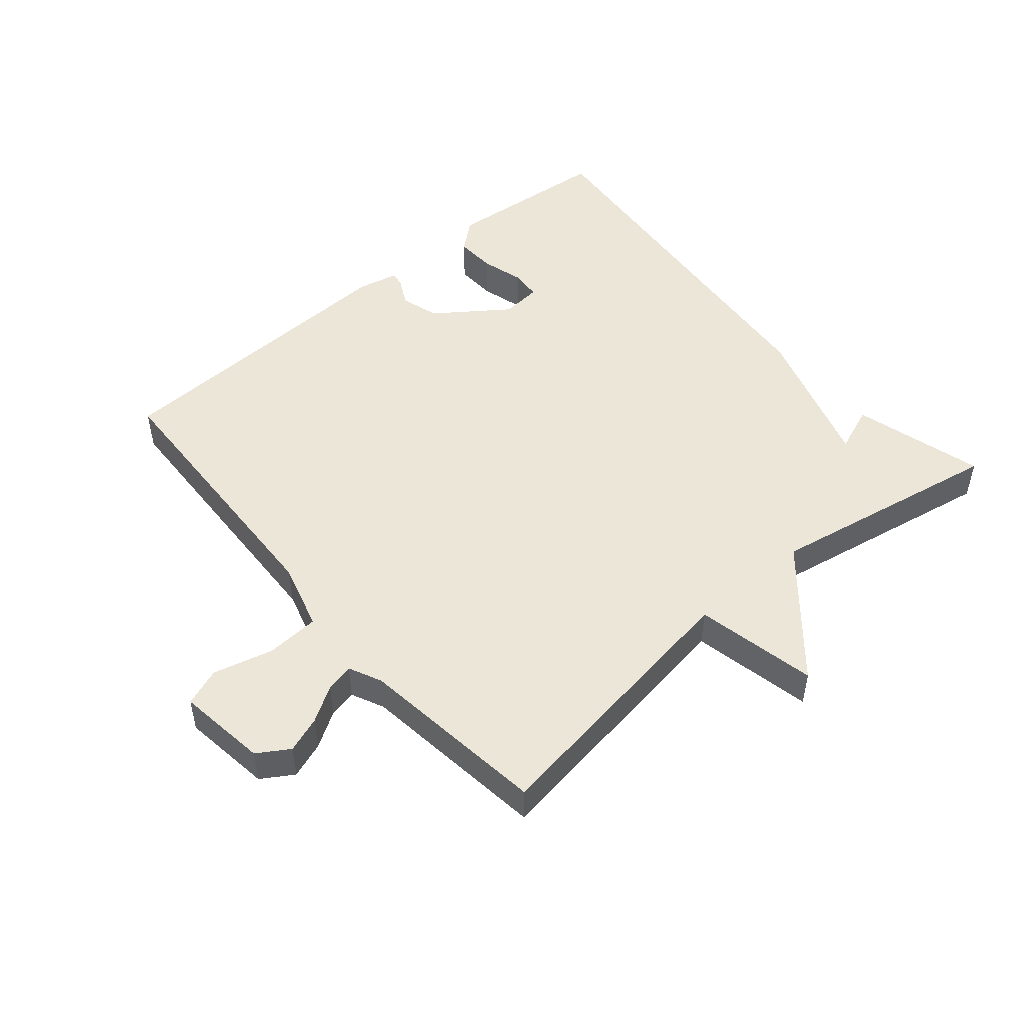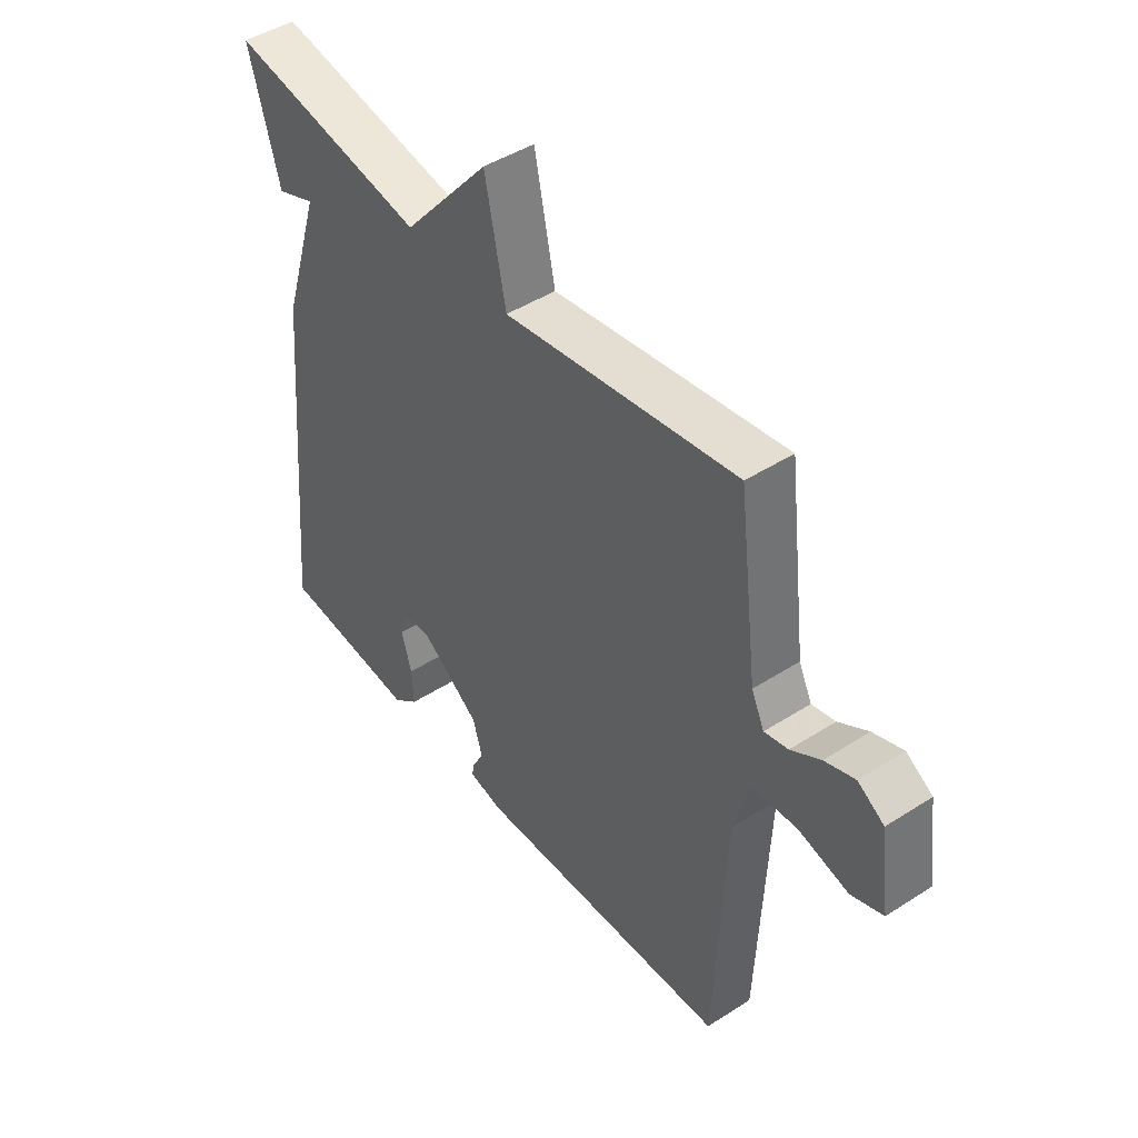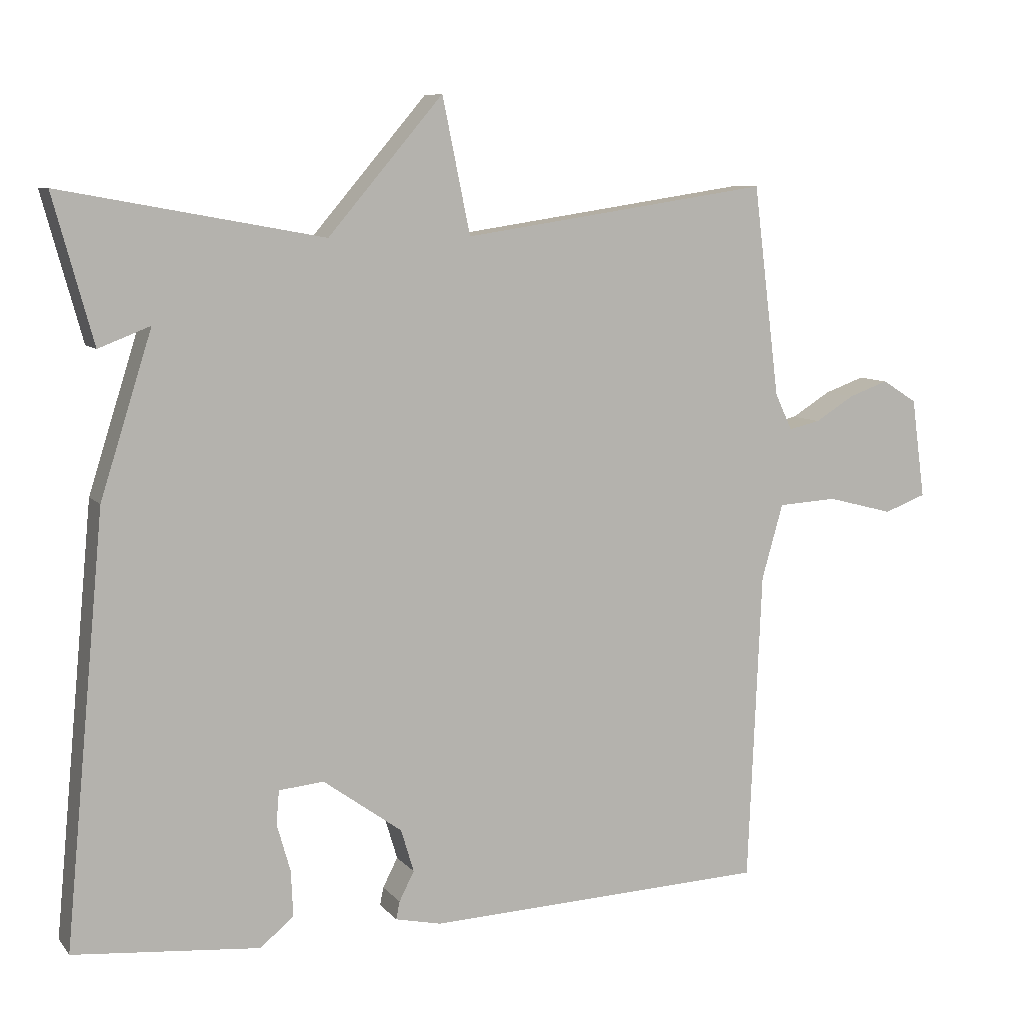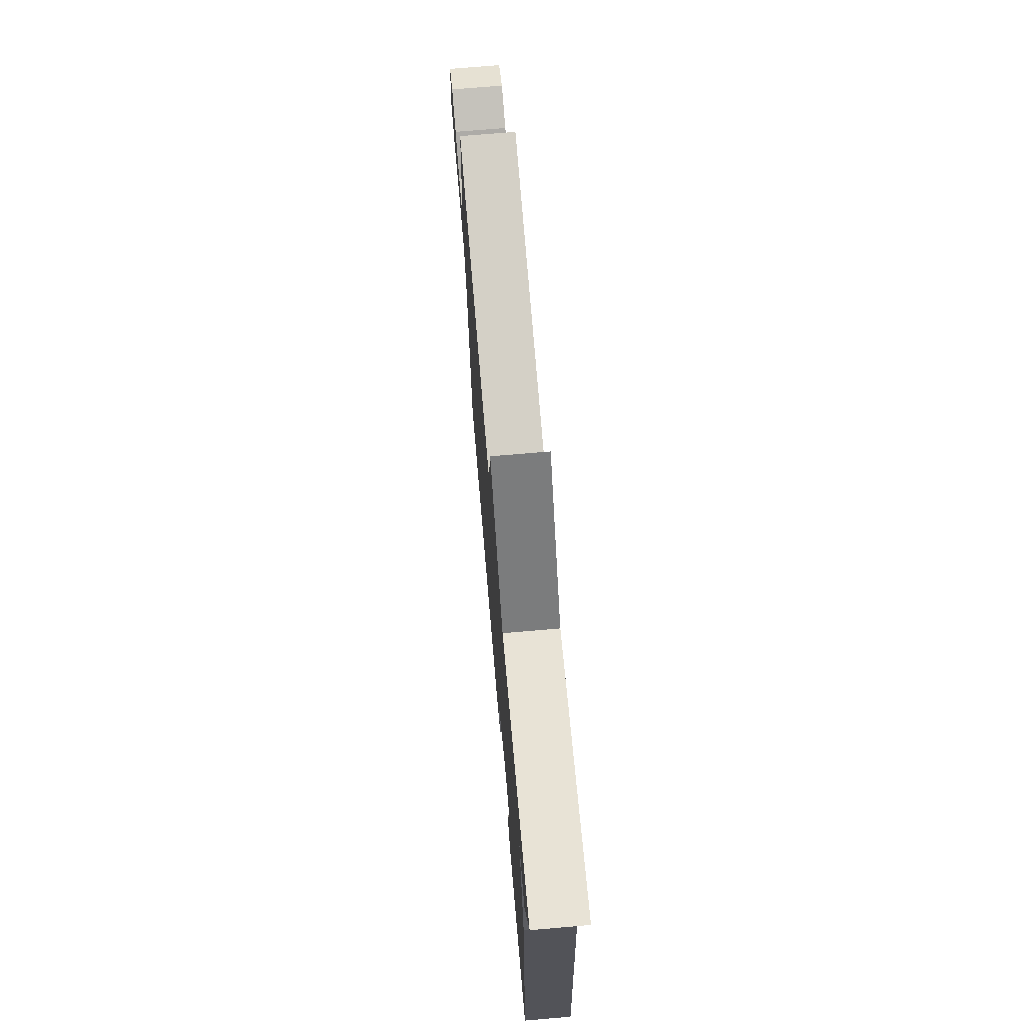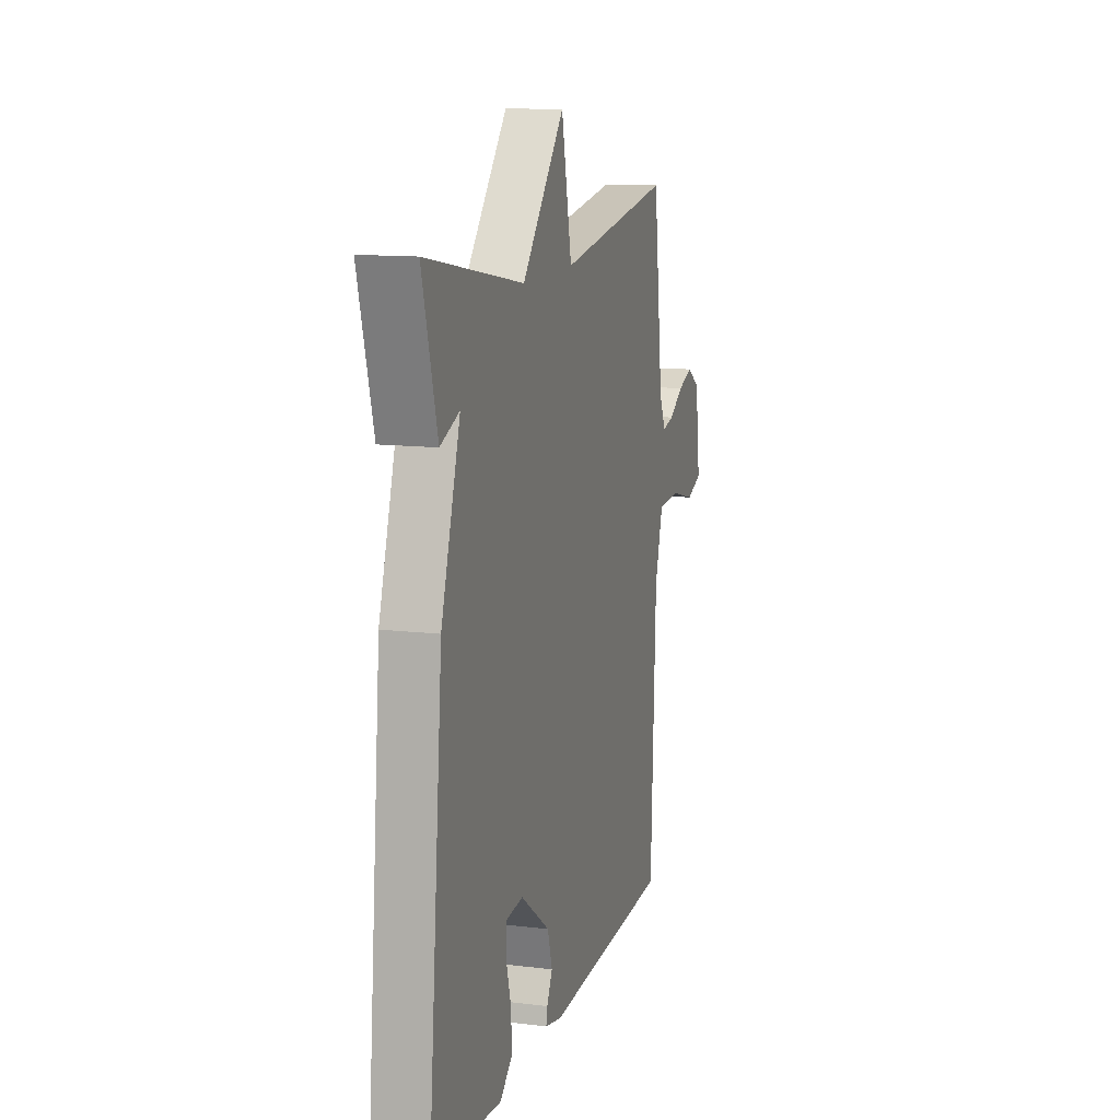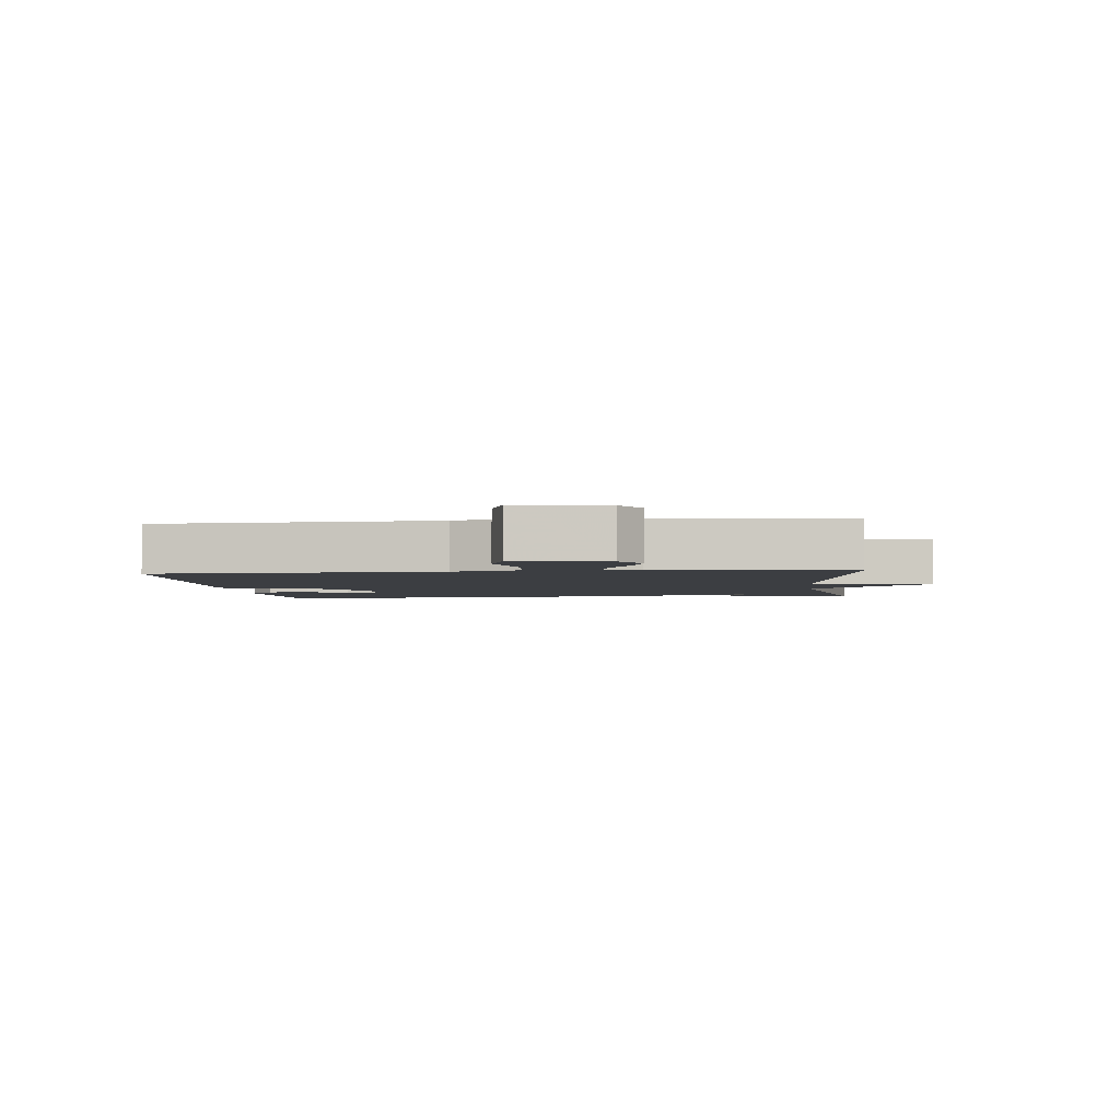
<metadata>
{"format":"obj","ext":"obj","renderer":"f3d","projection":"perspective","resolution":1024,"background":"white","views":[{"elev":49.4,"azim":-40.3,"up":"+Y"},{"elev":45.7,"azim":-126.4,"up":"+Z"},{"elev":8.1,"azim":158.1,"up":"+Z"},{"elev":72.2,"azim":85.1,"up":"+Z"},{"elev":12.4,"azim":105.8,"up":"+Z"},{"elev":-3.0,"azim":-84.0,"up":"+Y"}]}
</metadata>
<code>
v -0.5 0.07 0.5
v -0.067 0.07 0.434
v -0.028 0.07 0.623
v 0.133 0.07 0.434
v 0.5 0.07 0.5
v 0.444 0.07 0.296
v 0.372 0.07 0.324
v 0.444 0.07 0.096
v 0.5 0.07 -0.5
v 0.24 0.07 -0.523
v 0.193 0.07 -0.484
v 0.196 0.07 -0.42
v 0.215 0.07 -0.353
v 0.211 0.07 -0.306
v 0.148 0.07 -0.3
v 0.037 0.07 -0.38
v 0.019 0.07 -0.44
v 0.04 0.07 -0.481
v 0.045 0.07 -0.506
v -0.019 0.07 -0.52
v -0.5 0.07 -0.5
v -0.519 0.07 -0.062
v -0.549 0.07 0.043
v -0.632 0.07 0.048
v -0.725 0.07 0.024
v -0.784 0.07 0.046
v -0.765 0.07 0.186
v -0.716 0.07 0.217
v -0.66 0.07 0.197
v -0.605 0.07 0.163
v -0.561 0.07 0.153
v -0.537 0.07 0.204
v -0.5 0 0.5
v -0.067 0 0.434
v -0.028 0 0.623
v 0.133 0 0.434
v 0.5 0 0.5
v 0.444 0 0.296
v 0.372 0 0.324
v 0.444 0 0.096
v 0.5 0 -0.5
v 0.24 0 -0.523
v 0.193 0 -0.484
v 0.196 0 -0.42
v 0.215 0 -0.353
v 0.211 0 -0.306
v 0.148 0 -0.3
v 0.037 0 -0.38
v 0.019 0 -0.44
v 0.04 0 -0.481
v 0.045 0 -0.506
v -0.019 0 -0.52
v -0.5 0 -0.5
v -0.519 0 -0.062
v -0.549 0 0.043
v -0.632 0 0.048
v -0.725 0 0.024
v -0.784 0 0.046
v -0.765 0 0.186
v -0.716 0 0.217
v -0.66 0 0.197
v -0.605 0 0.163
v -0.561 0 0.153
v -0.537 0 0.204
f 28 29 30
f 27 28 30
f 26 27 30
f 25 26 30
f 24 25 30
f 23 24 30 31
f 22 23 31 32
f 20 21 22
f 19 20 22
f 18 19 22
f 17 18 22
f 32 1 2
f 22 32 2
f 17 22 2
f 16 17 2
f 11 12 13
f 10 11 13
f 9 10 13
f 8 9 13
f 7 8 13 14
f 4 5 6 7
f 4 7 14 15
f 4 15 16
f 3 4 16
f 2 3 16
f 62 61 60
f 62 60 59
f 62 59 58
f 62 58 57
f 62 57 56
f 63 62 56 55
f 64 63 55 54
f 54 53 52
f 54 52 51
f 54 51 50
f 54 50 49
f 34 33 64
f 34 64 54
f 34 54 49
f 34 49 48
f 45 44 43
f 45 43 42
f 45 42 41
f 45 41 40
f 46 45 40 39
f 39 38 37 36
f 47 46 39 36
f 48 47 36
f 48 36 35
f 48 35 34
f 1 33 34 2
f 2 34 35 3
f 3 35 36 4
f 4 36 37 5
f 5 37 38 6
f 6 38 39 7
f 7 39 40 8
f 8 40 41 9
f 9 41 42 10
f 10 42 43 11
f 11 43 44 12
f 12 44 45 13
f 13 45 46 14
f 14 46 47 15
f 15 47 48 16
f 16 48 49 17
f 17 49 50 18
f 18 50 51 19
f 19 51 52 20
f 20 52 53 21
f 21 53 54 22
f 22 54 55 23
f 23 55 56 24
f 24 56 57 25
f 25 57 58 26
f 26 58 59 27
f 27 59 60 28
f 28 60 61 29
f 29 61 62 30
f 30 62 63 31
f 31 63 64 32
f 32 64 33 1

</code>
